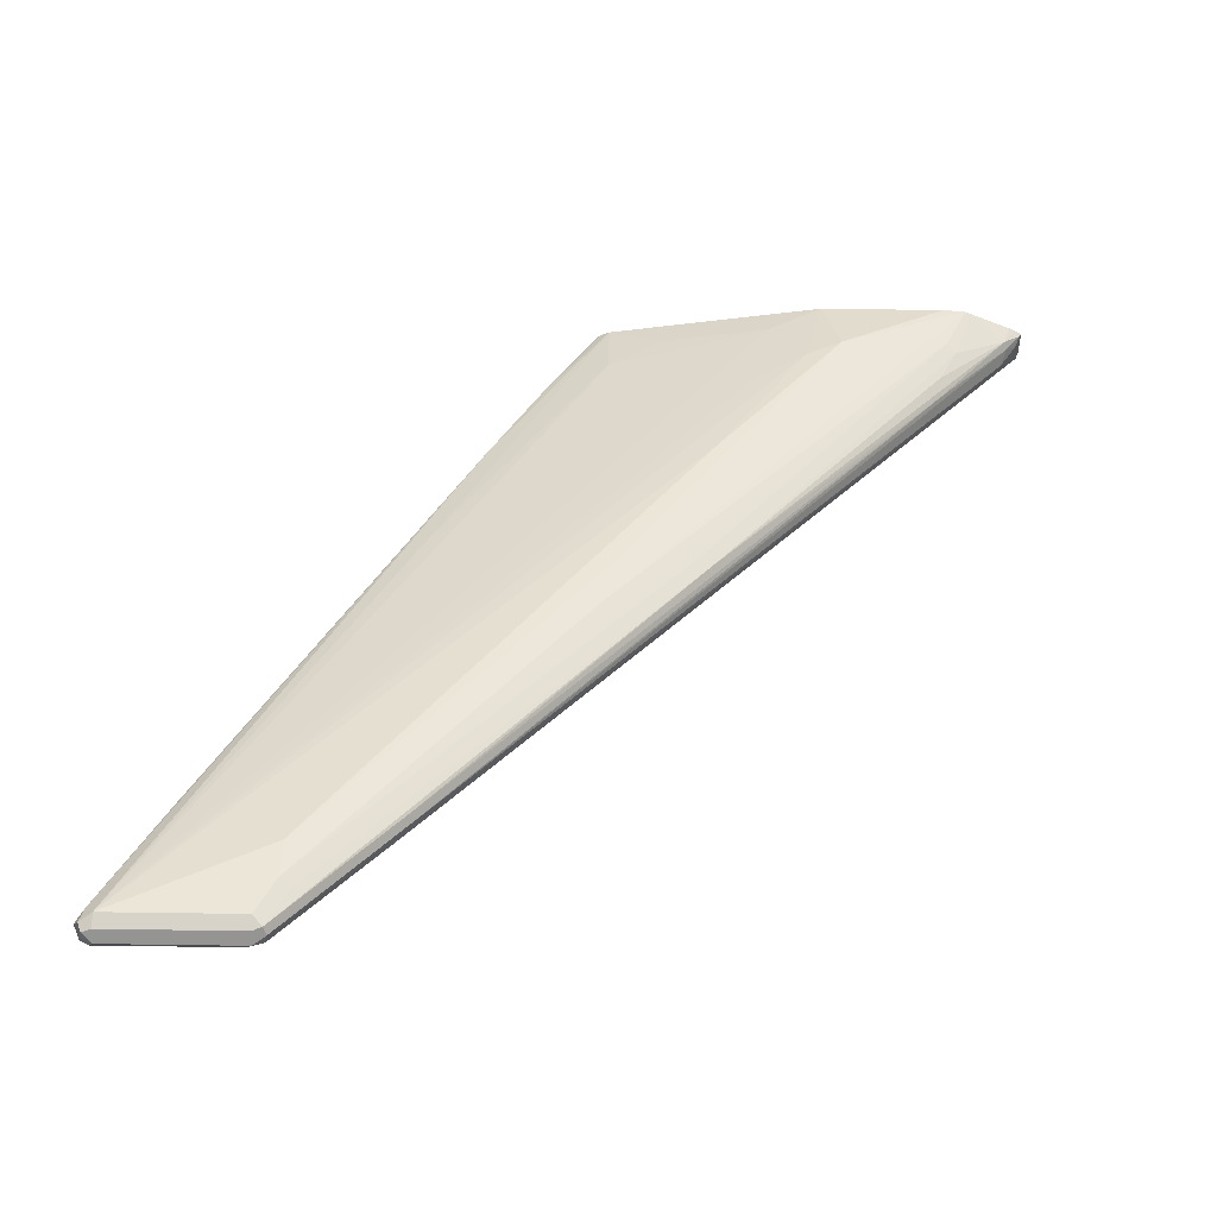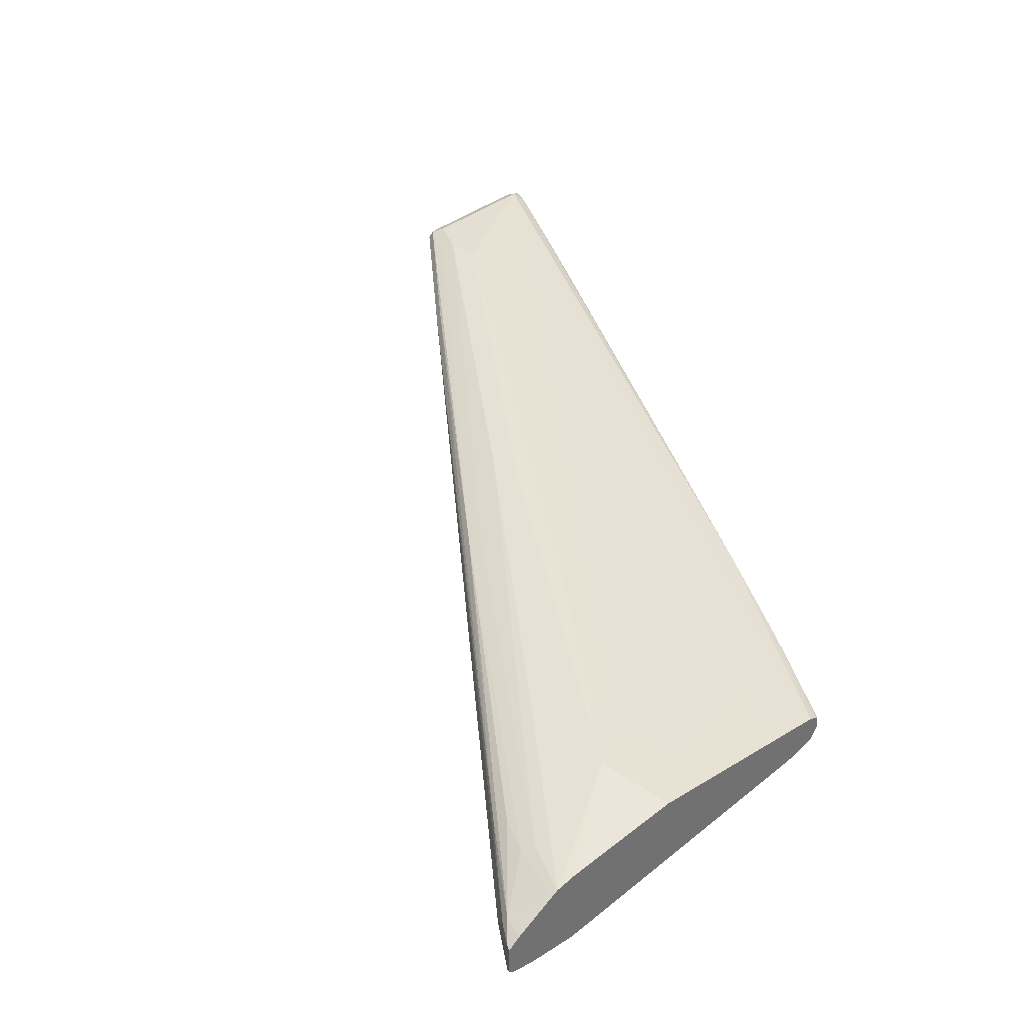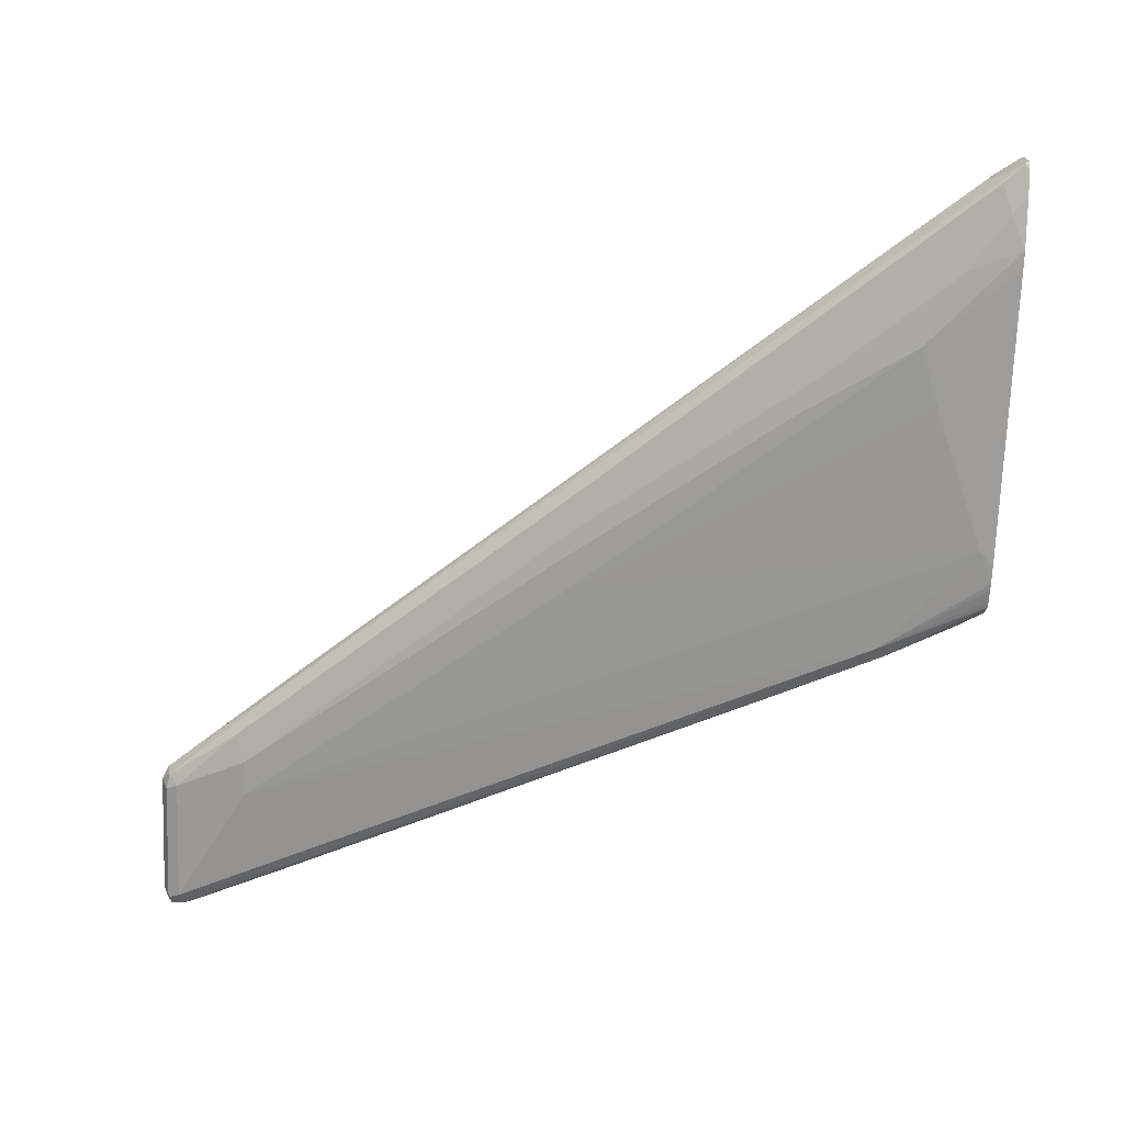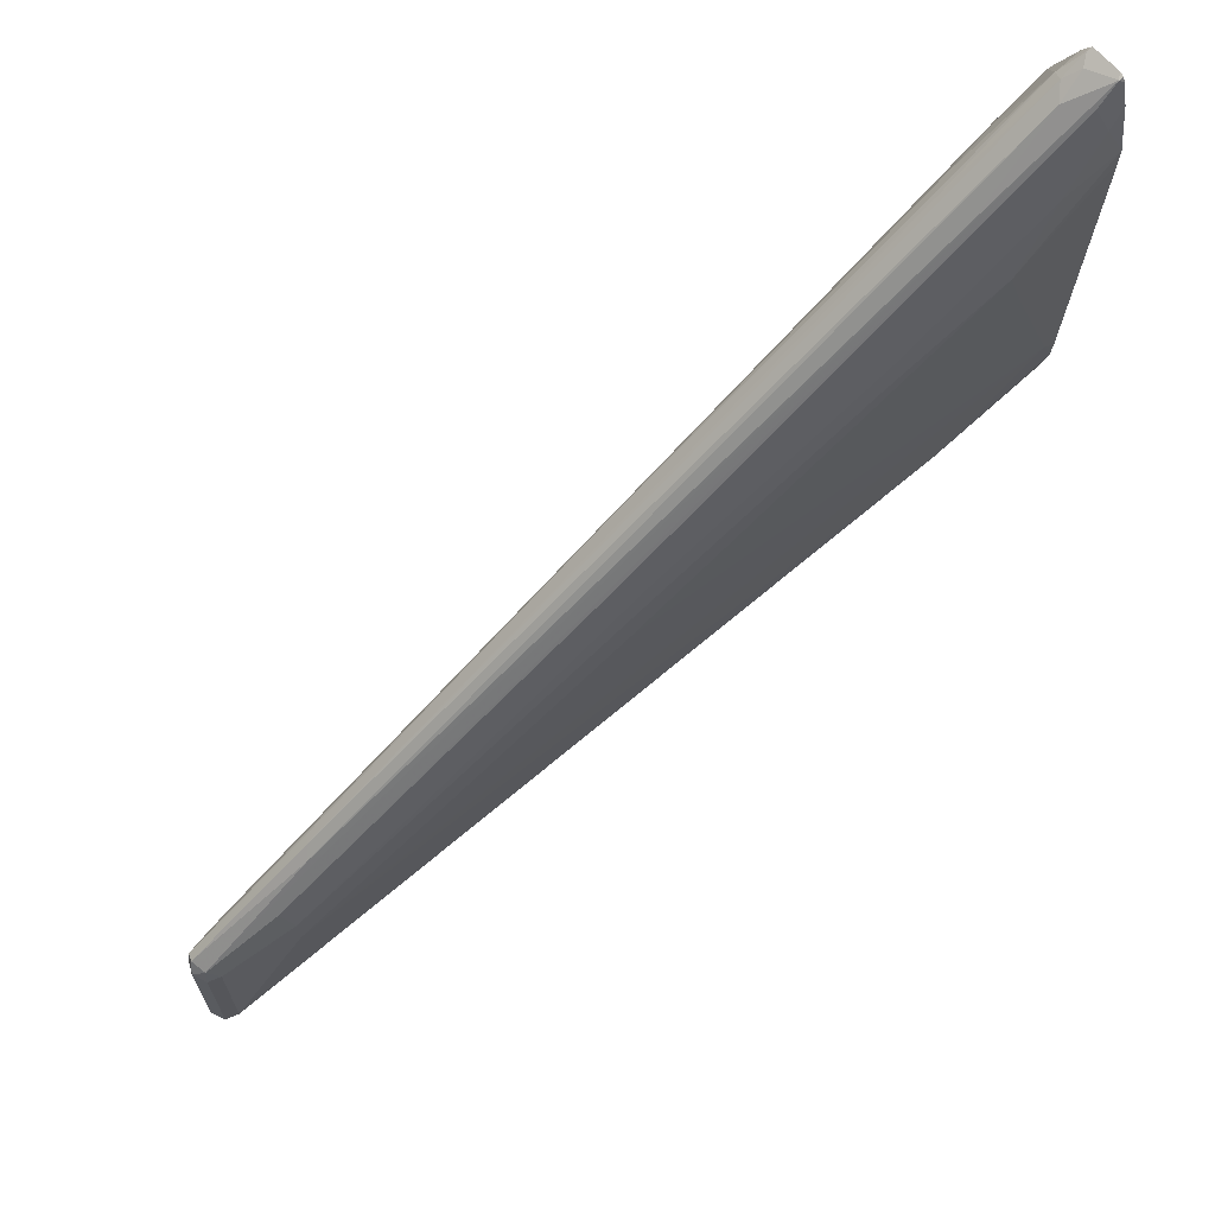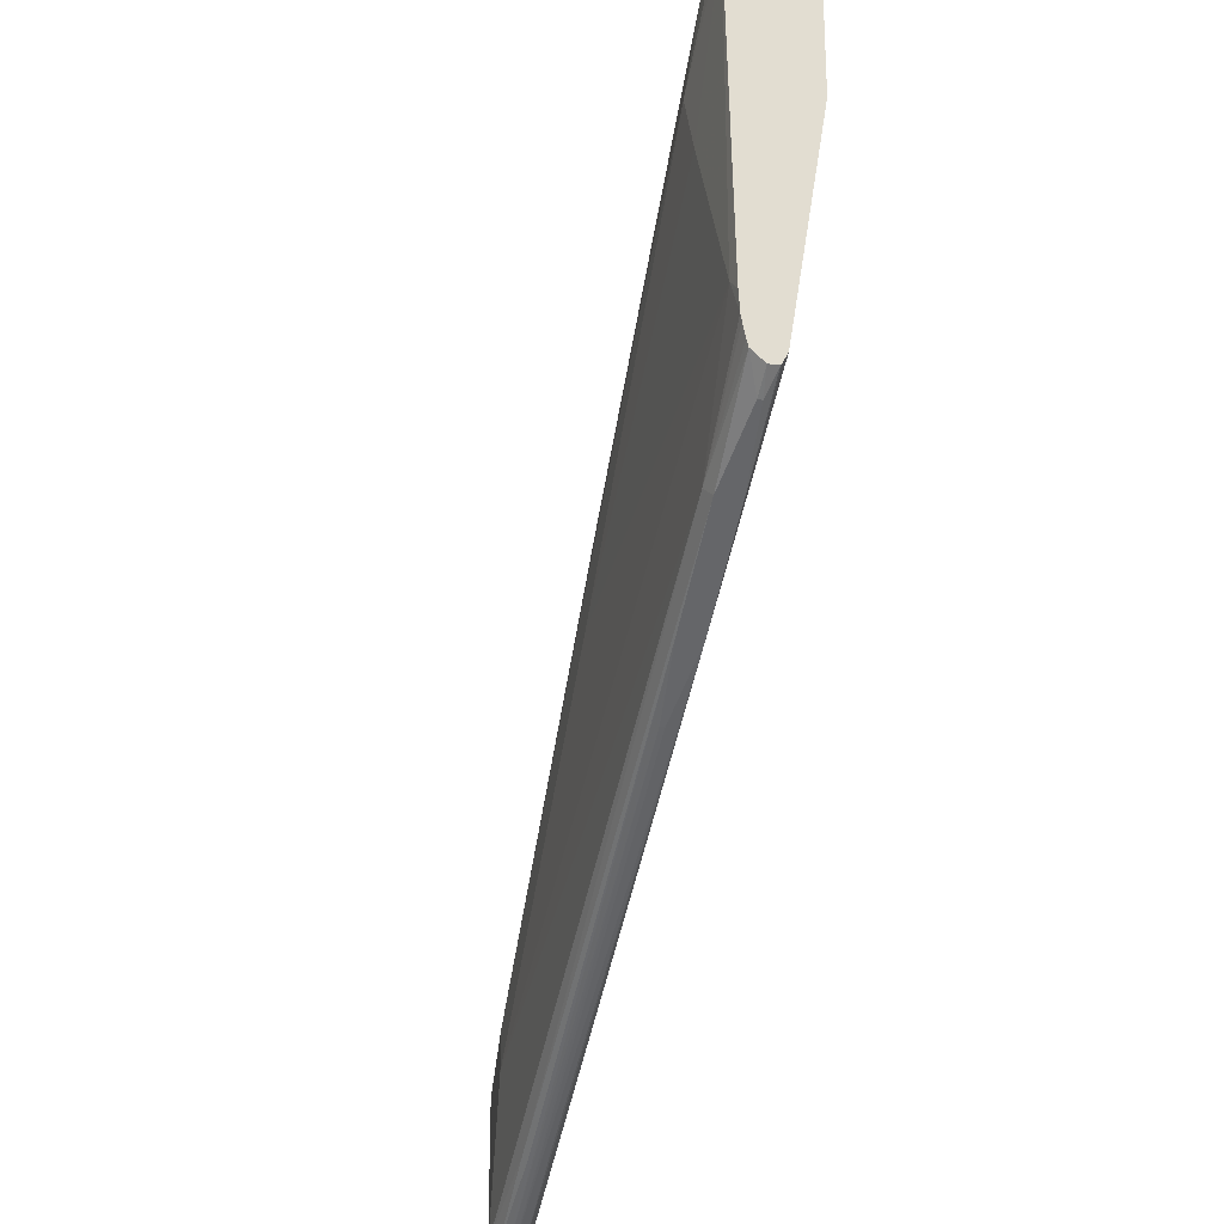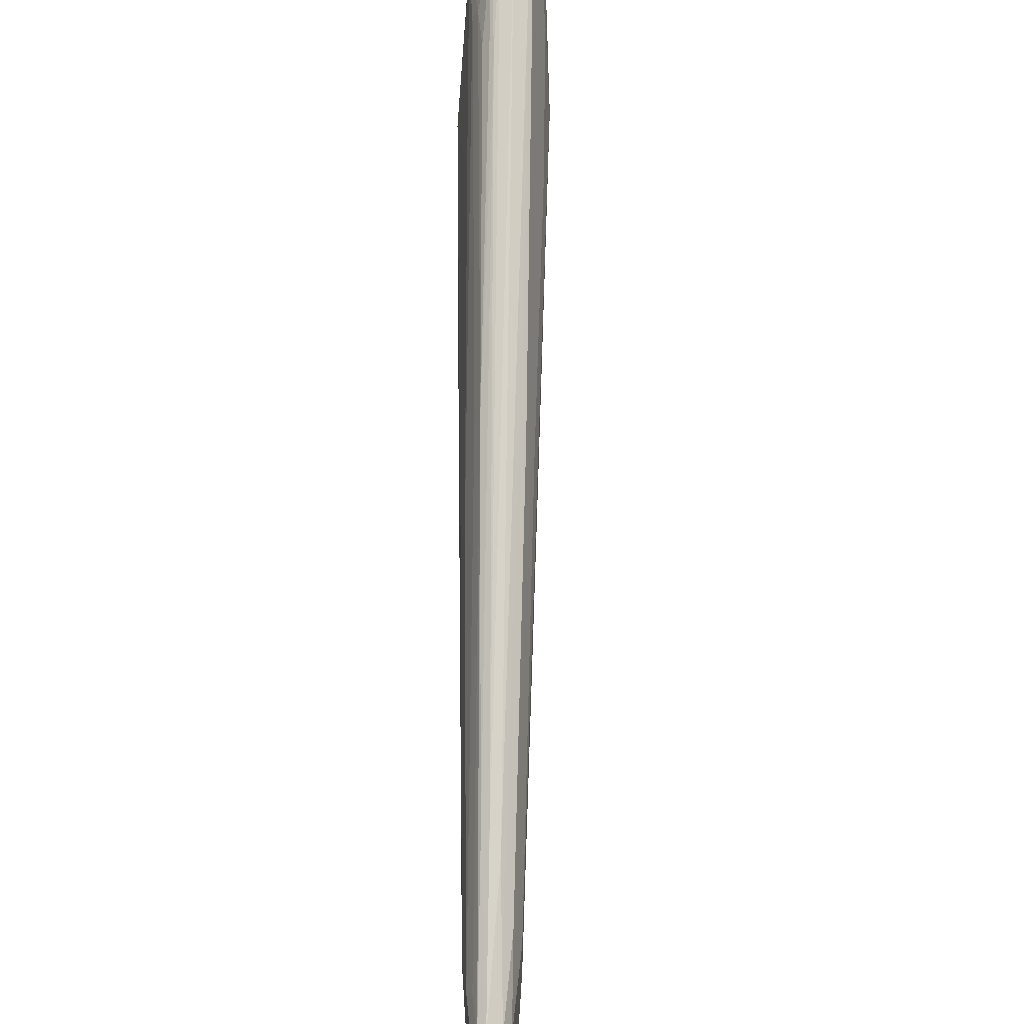
<metadata>
{"format":"obj","ext":"obj","renderer":"f3d","projection":"perspective","resolution":1024,"background":"white","views":[{"elev":49.5,"azim":-89.1,"up":"+Y"},{"elev":37.1,"azim":44.7,"up":"+Y"},{"elev":-72.1,"azim":-2.0,"up":"+Y"},{"elev":67.6,"azim":-41.5,"up":"+Z"},{"elev":-26.5,"azim":67.8,"up":"+Z"},{"elev":35.8,"azim":-97.0,"up":"+Z"}]}
</metadata>
<code>
v -0.8091 -0.07992 -0.3895
v -0.8058 -0.08658 -0.3929
v -0.8041 -0.08492 -0.3846
v -0.8058 -0.07659 -0.3829
v -0.8041 -0.07243 -0.3846
v -0.8058 -0.07326 -0.3895
v -0.8066 -0.07493 -0.4645
v -0.8091 -0.07992 -0.4595
v -0.7991 -0.08991 -0.3895
v -0.8058 -0.08658 -0.4628
v -0.7408 -0.09157 -0.328
v -0.7642 -0.09491 -0.3546
v -0.7542 -0.09491 -0.3446
v -0.7342 -0.09491 -0.3246
v -0.7359 -0.08658 -0.323
v -0.7342 -0.08242 -0.3246
v -0.7841 -0.07243 -0.3746
v -0.7792 -0.06993 -0.3796
v -0.7991 -0.06993 -0.3895
v -0.7991 -0.06993 -0.4595
v -0.8058 -0.07326 -0.4595
v -0.5644 -0.1024 -0.1848
v -0.8025 -0.07326 -0.4661
v -0.7991 -0.07992 -0.4695
v -0.8058 -0.07992 -0.4661
v -0.8041 -0.08492 -0.467
v -0.7991 -0.08991 -0.4595
v -0.7592 -0.0999 -0.3696
v -0.3547 -0.1548 -0.00501
v -0.4146 -0.1448 -0.05497
v -0.3729 -0.1432 -0.01668
v -0.5694 -0.1299 -0.2098
v -0.5744 -0.1249 -0.1948
v -0.6343 -0.1149 -0.2447
v -0.5644 -0.1249 -0.1848
v -0.5545 -0.1249 -0.1748
v -0.3663 -0.1365 -0.01335
v -0.4146 -0.1274 -0.05497
v -0.6893 -0.07992 -0.3096
v -0.5994 -0.08991 -0.2397
v -0.7592 -0.06993 -0.3796
v -0.5594 -0.0999 -0.1898
v -0.3796 -0.1199 -0.04996
v -0.5395 -0.1099 -0.3296
v -0.4646 -0.1249 -0.3047
v -0.6543 -0.09491 -0.3946
v -0.7942 -0.07493 -0.4645
v -0.7692 -0.06993 -0.3996
v -0.4795 -0.0999 -0.1798
v -0.3996 -0.1099 -0.1299
v -0.4196 -0.1099 -0.1599
v -0.3696 -0.1199 -0.1498
v -0.3896 -0.1299 -0.2397
v -0.3646 -0.1324 -0.01499
v -0.4046 -0.1224 -0.05497
v -0.3846 -0.1224 -0.04499
v -0.5045 -0.1274 -0.3246
v -0.7925 -0.08325 -0.4661
v -0.7942 -0.08741 -0.4645
v -0.7991 -0.08658 -0.4661
v -0.7259 -0.08658 -0.4329
v -0.4845 -0.1249 -0.3146
v -0.5045 -0.1249 -0.3246
v -0.7592 -0.0999 -0.3895
v -0.7342 -0.0974 -0.4345
v -0.4096 -0.1498 -0.2697
v -0.6992 -0.1099 -0.3296
v -0.4595 -0.1498 -0.1399
v -0.5794 -0.1299 -0.2298
v -0.3646 -0.1548 -0.01499
v -0.358 -0.1582 -0.02165
v -0.3522 -0.1593 -0.02051
v -0.3522 -0.156 -0.007472
v -0.3522 -0.1548 -0.00501
v -0.3522 -0.1524 -0.003779
v -0.3597 -0.1411 -0.007517
v -0.4496 -0.1498 -0.1199
v -0.3597 -0.1598 -0.02999
v -0.3547 -0.1374 -0.00501
v -0.4395 -0.1099 -0.1099
v -0.5794 -0.08991 -0.2397
v -0.3896 -0.1099 -0.1099
v -0.3522 -0.1212 -0.03742
v -0.3522 -0.1398 -0.2397
v -0.4046 -0.1349 -0.2747
v -0.3522 -0.1199 -0.1199
v -0.3696 -0.1299 -0.2098
v -0.3522 -0.1355 -0.007472
v -0.3522 -0.1335 -0.01085
v -0.3547 -0.1224 -0.03501
v -0.4712 -0.1315 -0.308
v -0.4646 -0.1374 -0.3047
v -0.7342 -0.09491 -0.437
v -0.4246 -0.1349 -0.2847
v -0.6992 -0.1099 -0.3396
v -0.3597 -0.1598 -0.2098
v -0.5794 -0.1299 -0.2497
v -0.4046 -0.1473 -0.2747
v -0.3522 -0.156 -0.2416
v -0.3522 -0.157 -0.2379
v -0.3522 -0.1585 -0.2311
v -0.3522 -0.1592 -0.2275
v -0.3996 -0.1598 -0.09992
v -0.3522 -0.1635 -0.04741
v -0.3522 -0.138 -0.003779
v -0.3896 -0.1598 -0.07996
v -0.3796 -0.1598 -0.05994
v -0.3522 -0.1208 -0.03998
v -0.3522 -0.1199 -0.04996
v -0.3522 -0.1299 -0.1798
v -0.3522 -0.1424 -0.2448
v -0.3646 -0.1448 -0.2547
v -0.4112 -0.1415 -0.278
v -0.3522 -0.1433 -0.2462
v -0.5195 -0.1398 -0.1998
v -0.3522 -0.1598 -0.2172
v -0.3522 -0.1635 -0.05739
v -0.3896 -0.1598 -0.1299
v -0.3646 -0.1473 -0.2547
v -0.3522 -0.1489 -0.2469
f 62 94 113
f 59 93 65
f 58 92 93
f 58 93 59
f 57 62 91
f 57 92 58
f 57 91 92
f 56 90 83
f 57 63 62
f 62 113 91
f 54 56 55
f 64 66 96
f 67 95 103
f 64 97 115
f 64 115 95
f 65 93 98
f 65 98 66
f 66 98 99
f 66 100 101
f 66 101 102
f 66 102 96
f 68 103 106
f 68 106 77
f 54 90 56
f 70 78 71
f 64 96 97
f 54 89 90
f 40 82 81
f 54 79 88
f 71 78 72
f 37 79 54
f 37 54 38
f 39 43 40
f 40 43 80
f 40 80 82
f 41 81 82
f 41 82 49
f 41 49 48
f 43 56 83
f 43 83 80
f 44 53 84
f 54 88 89
f 44 84 45
f 45 94 62
f 45 61 47
f 45 47 46
f 45 84 85
f 49 82 50
f 50 82 86
f 50 86 52
f 50 52 51
f 52 86 110
f 52 110 87
f 52 87 53
f 53 87 84
f 45 85 94
f 72 78 104
f 98 119 99
f 72 117 116
f 84 87 110
f 84 111 85
f 85 112 113
f 85 113 94
f 85 111 114
f 85 114 112
f 91 113 98
f 91 98 92
f 92 98 93
f 95 115 103
f 96 102 116
f 96 116 117
f 83 90 89
f 96 117 118
f 97 118 115
f 98 113 119
f 99 119 120
f 103 118 117
f 103 117 104
f 103 104 106
f 103 115 118
f 104 107 106
f 112 119 113
f 112 114 120
f 112 120 119
f 37 76 79
f 96 118 97
f 72 104 117
f 82 109 86
f 82 83 108
f 72 116 102
f 72 102 101
f 72 101 100
f 72 100 99
f 72 99 120
f 72 120 114
f 72 114 111
f 72 111 84
f 72 84 110
f 72 110 86
f 72 86 109
f 72 109 108
f 82 108 109
f 72 108 83
f 72 89 88
f 72 88 105
f 72 105 75
f 72 75 74
f 72 74 73
f 75 105 76
f 76 105 79
f 77 106 107
f 77 107 78
f 78 107 104
f 79 105 88
f 80 83 82
f 72 83 89
f 33 70 35
f 66 99 100
f 32 70 33
f 7 25 8
f 8 25 26
f 8 26 10
f 9 27 64
f 9 64 28
f 9 28 12
f 10 26 27
f 11 14 29
f 11 29 30
f 11 30 31
f 11 31 15
f 12 28 32
f 7 24 25
f 12 32 33
f 12 34 35
f 12 35 13
f 13 35 36
f 13 36 14
f 14 36 29
f 15 31 37
f 15 37 38
f 15 38 16
f 16 38 22
f 17 22 18
f 18 39 40
f 18 40 81
f 12 33 34
f 18 81 41
f 7 23 24
f 7 21 20
f 1 2 3
f 1 3 4
f 1 4 5
f 1 5 6
f 1 6 7
f 1 7 8
f 1 8 10
f 1 10 2
f 2 9 3
f 2 10 27
f 2 27 9
f 3 11 4
f 7 20 23
f 3 9 12
f 3 14 11
f 4 11 15
f 4 15 16
f 4 16 5
f 5 17 18
f 5 18 19
f 5 19 20
f 5 20 21
f 5 21 6
f 5 16 22
f 5 22 17
f 6 21 7
f 3 13 14
f 18 41 48
f 3 12 13
f 18 20 19
f 26 60 27
f 27 60 59
f 27 59 65
f 27 65 66
f 27 66 64
f 28 64 95
f 28 95 67
f 28 67 103
f 28 103 68
f 28 68 69
f 28 69 32
f 29 36 35
f 24 63 57
f 29 35 70
f 29 71 72
f 29 72 73
f 29 73 74
f 29 74 75
f 29 75 76
f 29 31 30
f 31 76 37
f 32 69 68
f 32 68 77
f 32 77 78
f 32 78 70
f 18 48 20
f 29 70 71
f 24 62 63
f 29 76 31
f 24 61 45
f 18 22 42
f 24 45 62
f 18 42 43
f 18 43 39
f 20 44 45
f 20 46 47
f 33 35 34
f 20 47 23
f 20 48 49
f 20 49 50
f 20 50 51
f 20 51 52
f 20 52 53
f 20 45 46
f 20 53 44
f 24 47 61
f 24 60 26
f 24 59 60
f 24 57 58
f 23 47 24
f 24 58 59
f 22 43 42
f 22 56 43
f 22 55 56
f 22 54 55
f 22 38 54
f 24 26 25

</code>
